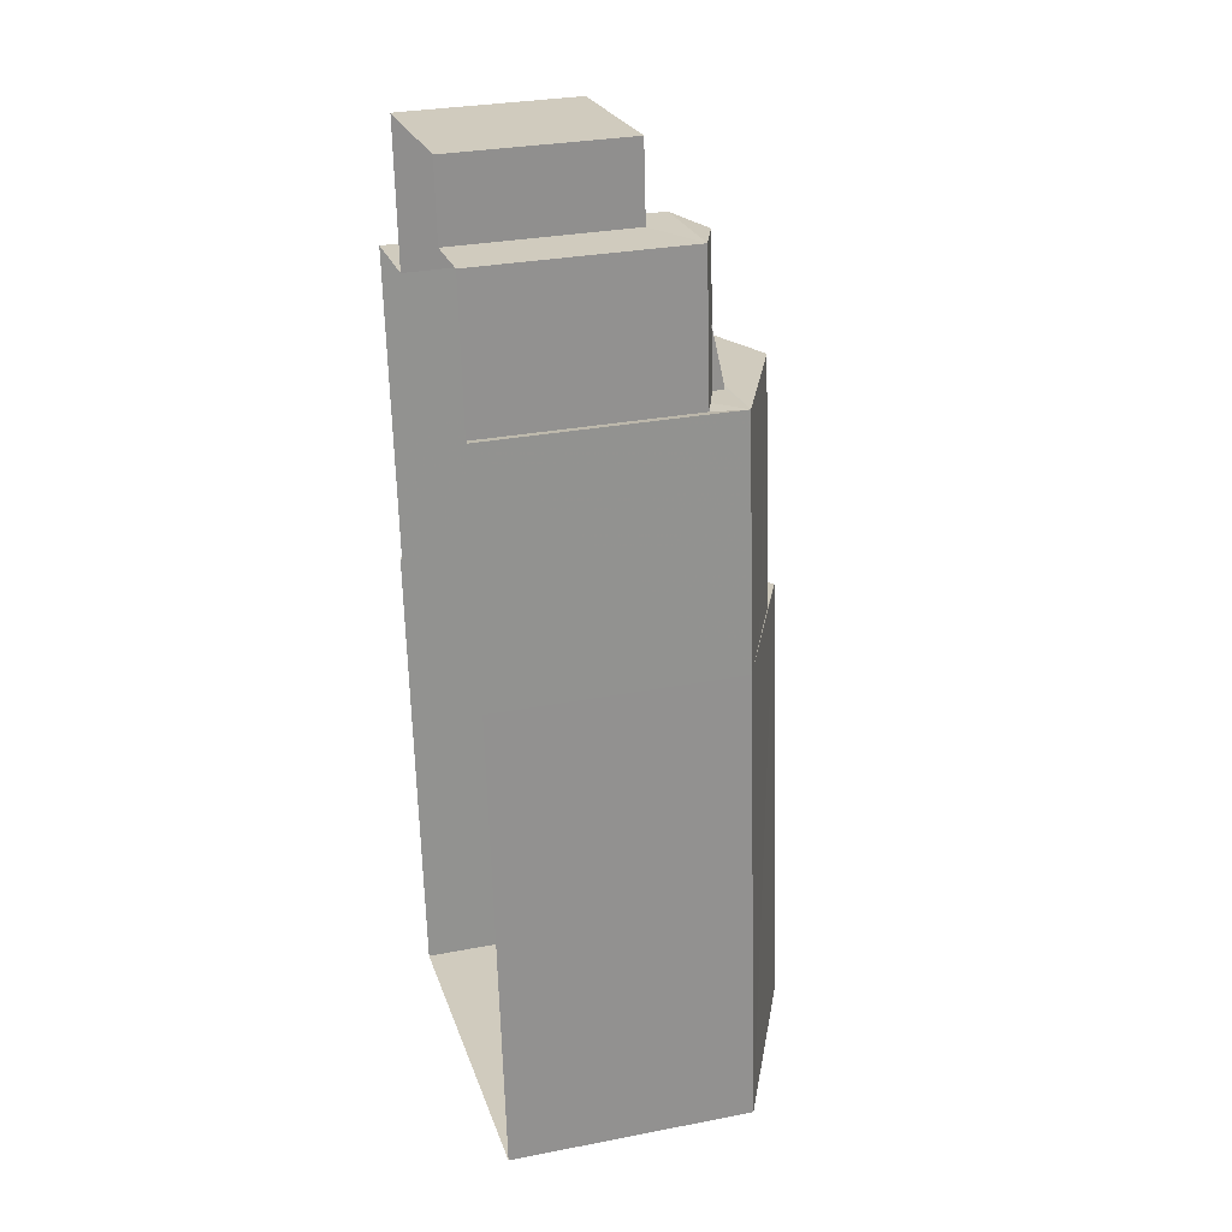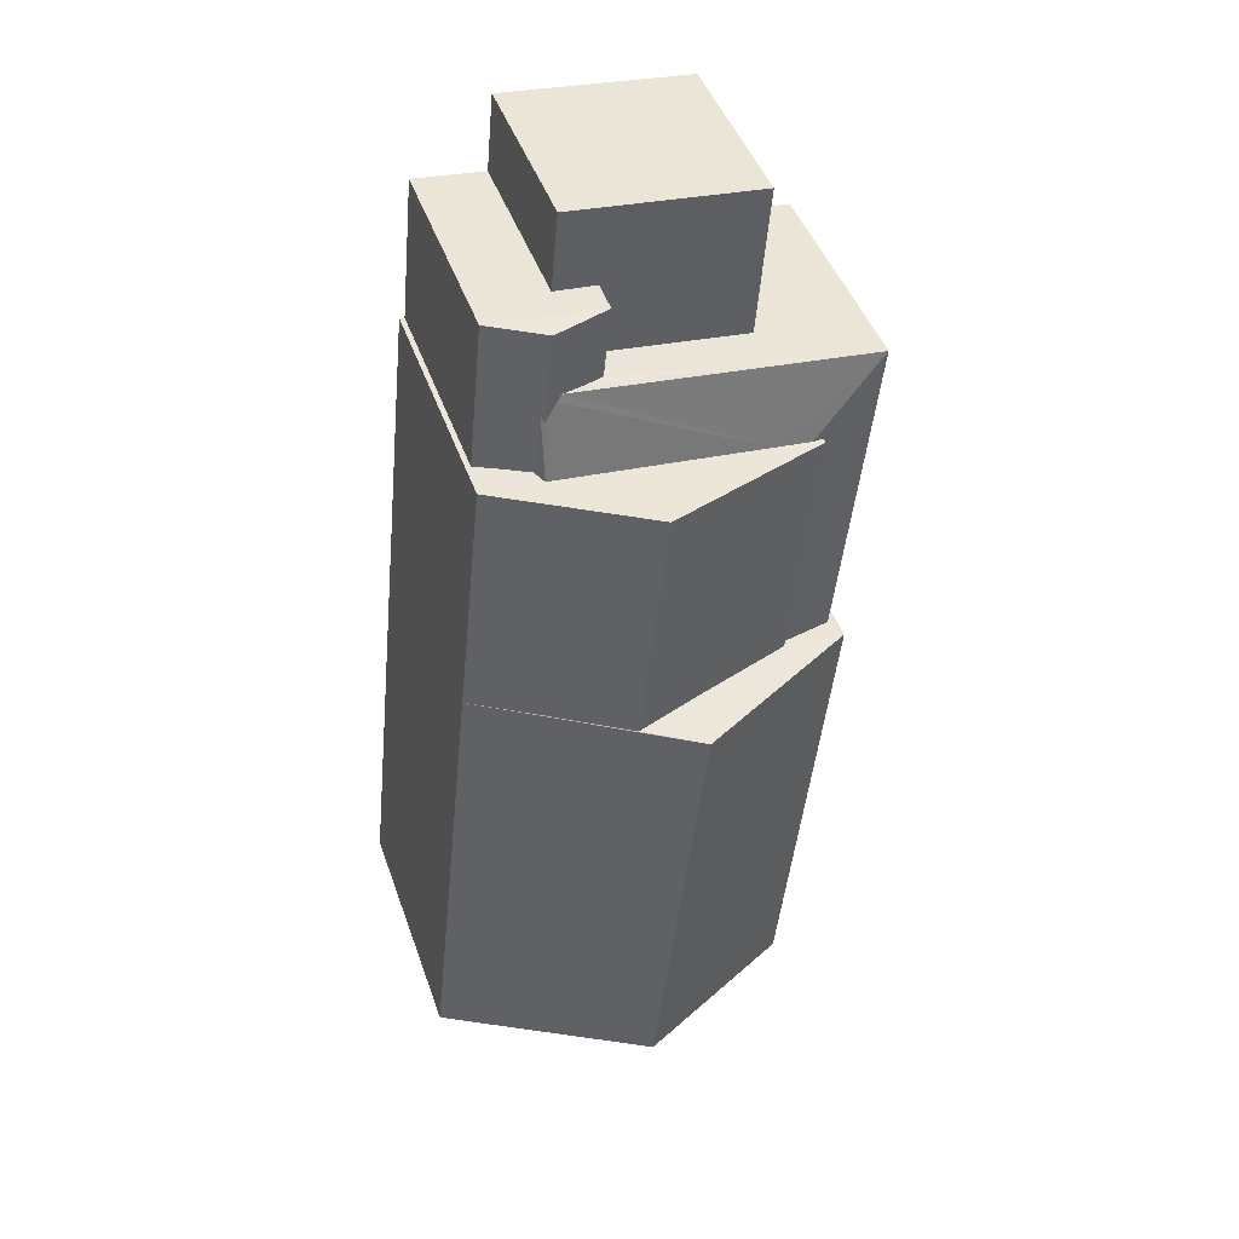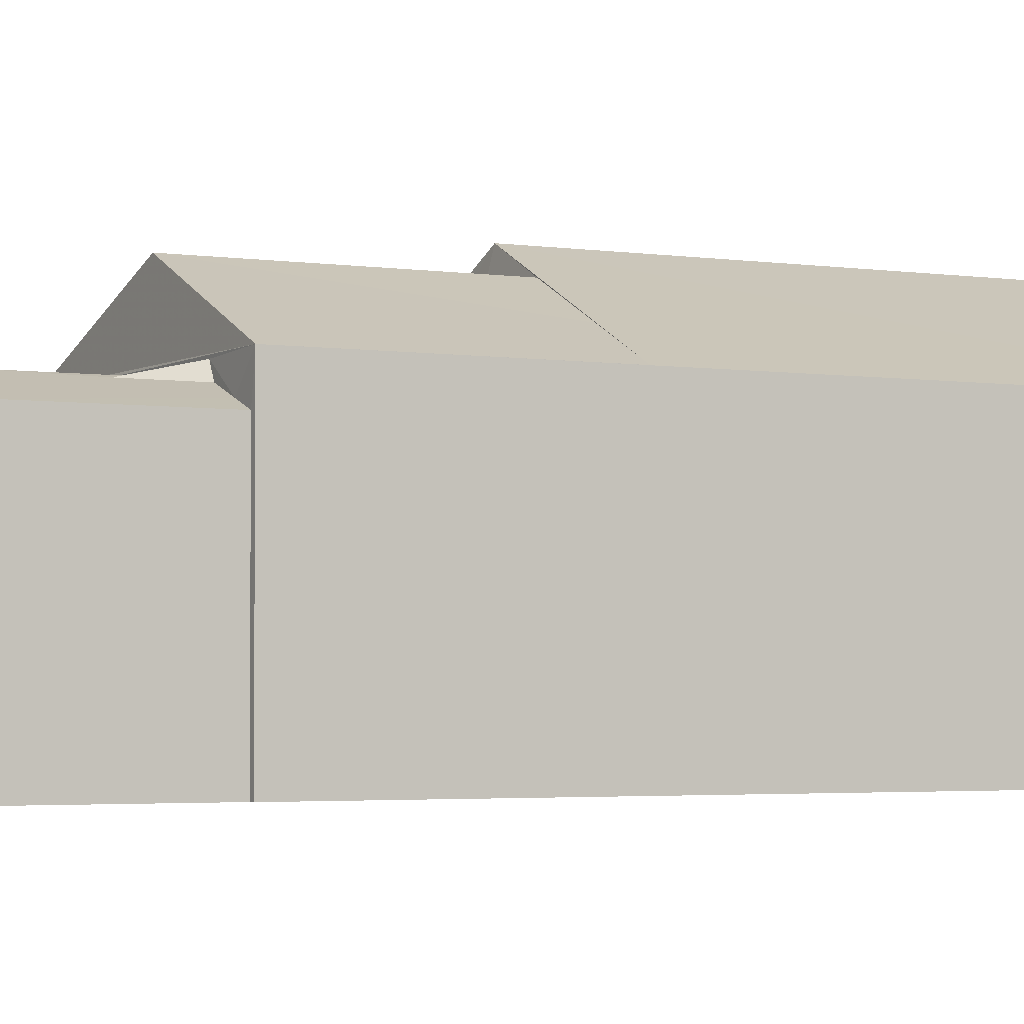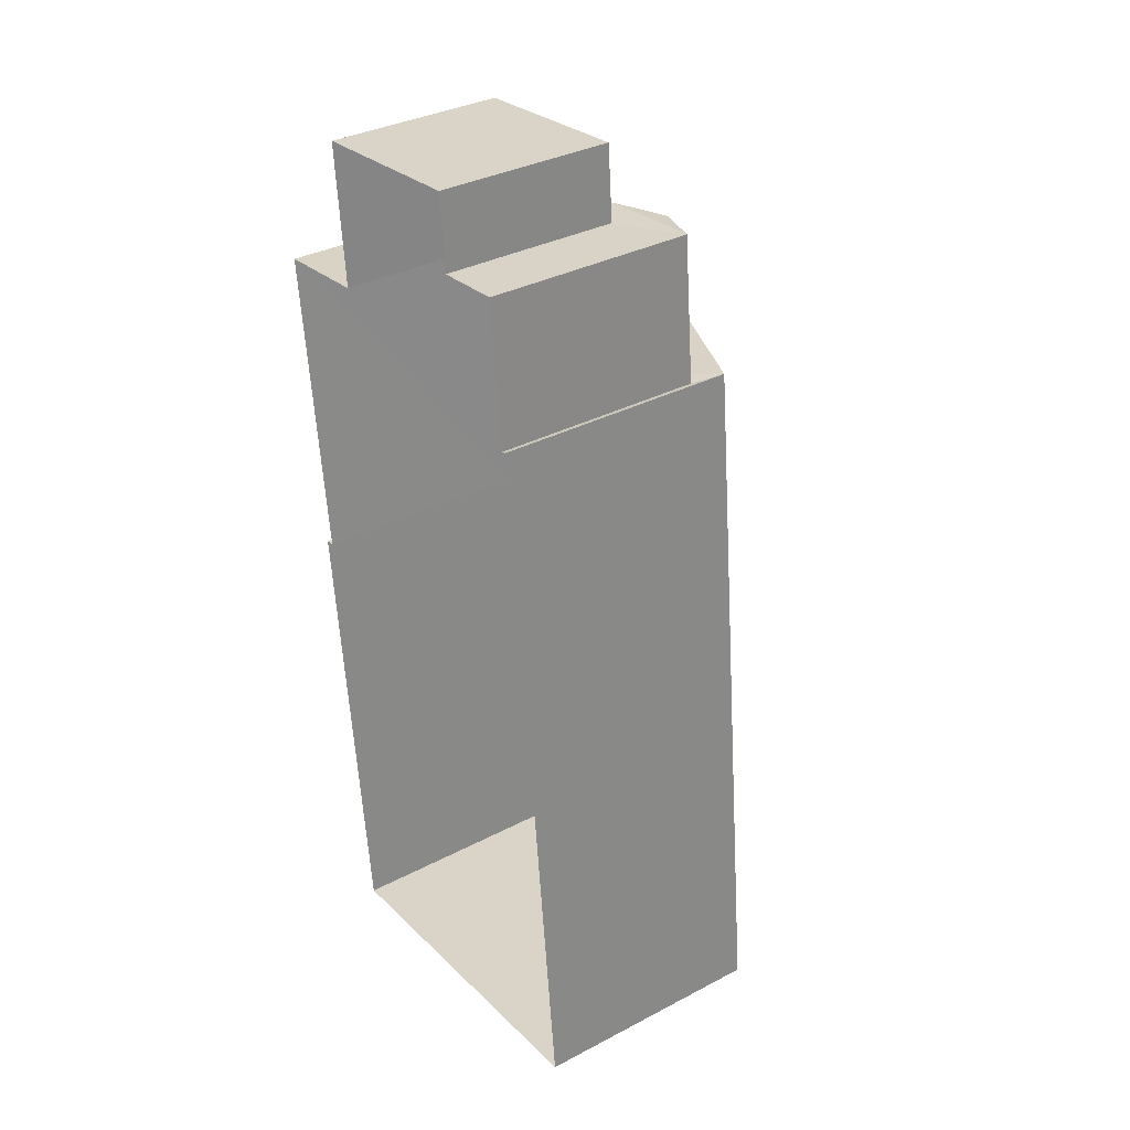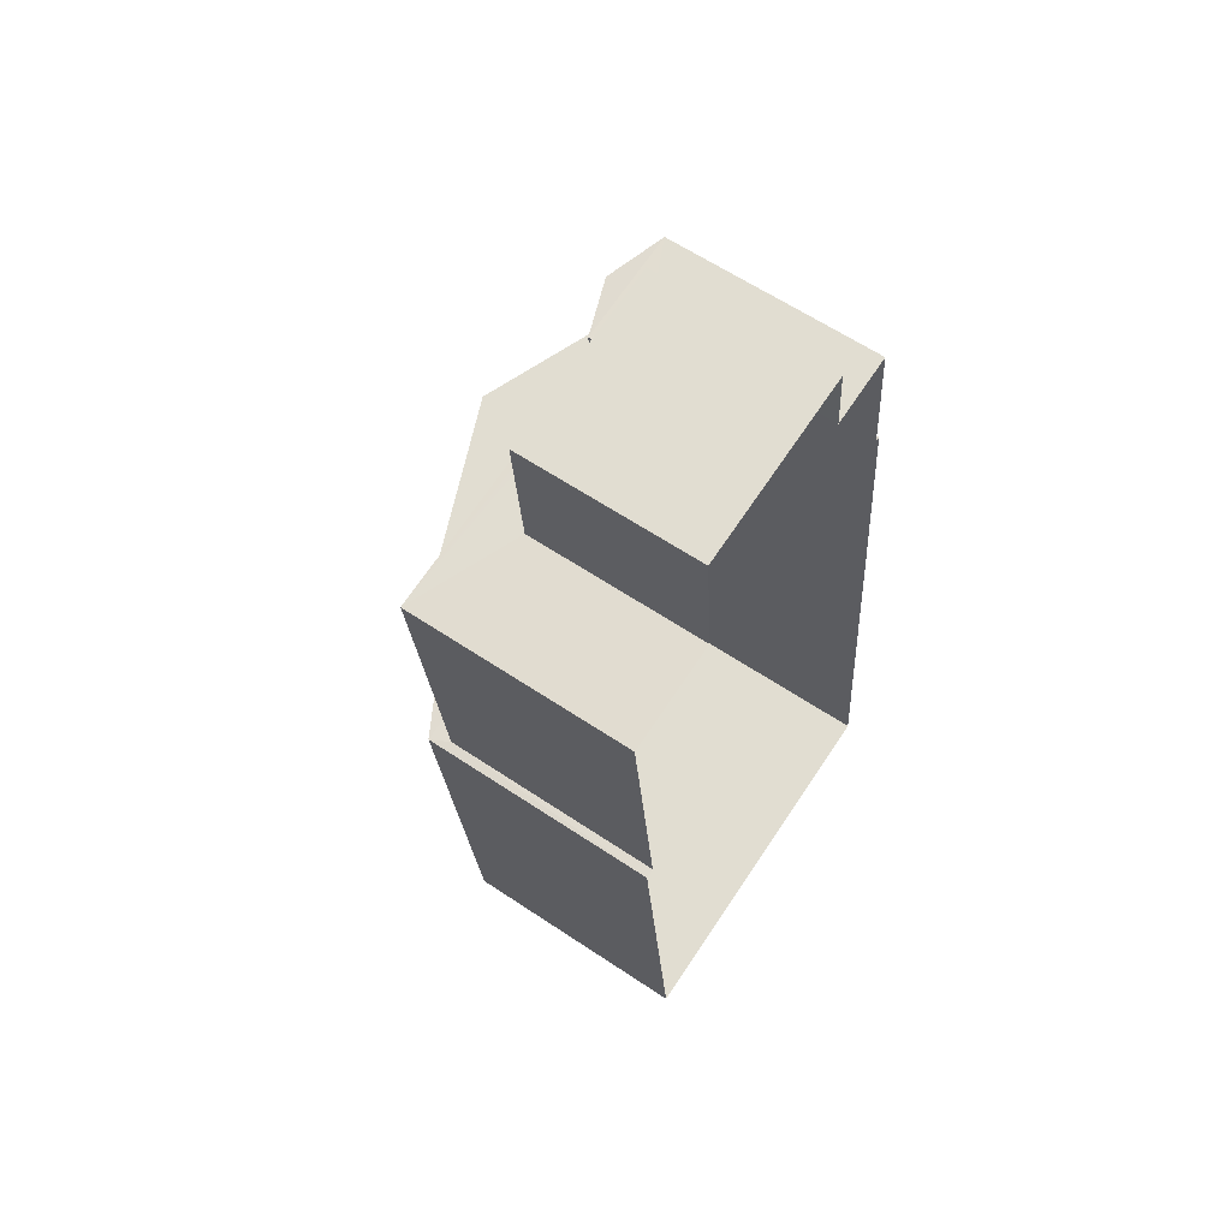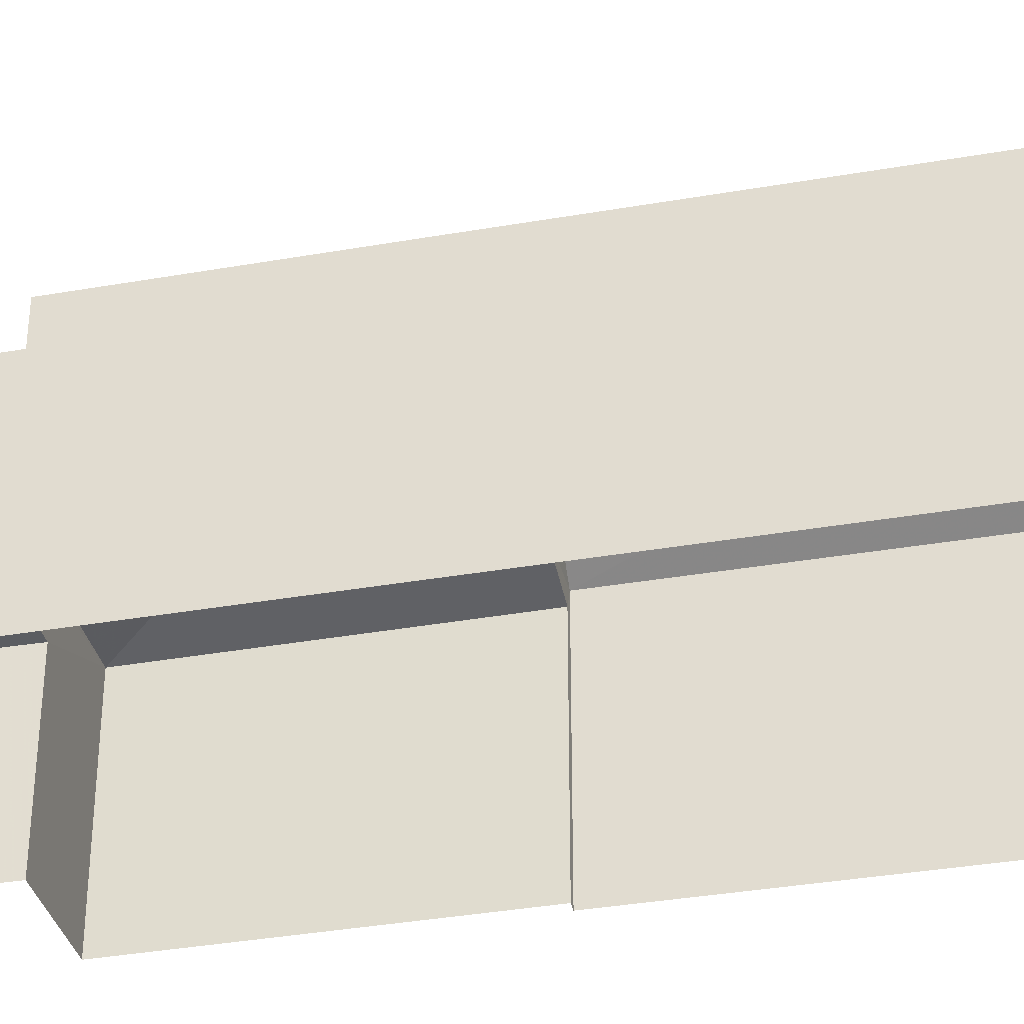
<metadata>
{"format":"obj","ext":"obj","renderer":"f3d","projection":"perspective","resolution":1024,"background":"white","views":[{"elev":29.7,"azim":-105.9,"up":"+Y"},{"elev":45.8,"azim":-19.0,"up":"+Y"},{"elev":-3.0,"azim":-124.7,"up":"+Z"},{"elev":34.7,"azim":-125.0,"up":"+Y"},{"elev":62.4,"azim":124.1,"up":"+Y"},{"elev":-35.8,"azim":-82.8,"up":"+Z"}]}
</metadata>
<code>
v -8.874e+04 -9.852e+04 9.55
v -8.874e+04 -9.852e+04 9.55
v -8.874e+04 -9.852e+04 9.551
v -8.874e+04 -9.852e+04 9.551
v -8.874e+04 -9.852e+04 9.551
v -8.874e+04 -9.852e+04 9.551
v -8.874e+04 -9.851e+04 9.551
v -8.874e+04 -9.851e+04 9.551
v -8.874e+04 -9.851e+04 9.551
v -8.874e+04 -9.851e+04 9.551
v -8.874e+04 -9.851e+04 9.551
v -8.874e+04 -9.851e+04 9.551
v -8.874e+04 -9.851e+04 9.551
v -8.874e+04 -9.851e+04 9.551
v -8.874e+04 -9.852e+04 14.38
v -8.874e+04 -9.852e+04 13.04
v -8.874e+04 -9.852e+04 14.38
v -8.874e+04 -9.851e+04 12.81
v -8.874e+04 -9.851e+04 13
v -8.874e+04 -9.851e+04 12.84
v -8.874e+04 -9.851e+04 12.78
v -8.874e+04 -9.851e+04 13.01
v -8.874e+04 -9.851e+04 12.54
v -8.874e+04 -9.851e+04 12.84
v -8.874e+04 -9.851e+04 12.63
v -8.874e+04 -9.851e+04 12.76
v -8.874e+04 -9.852e+04 13.04
v -8.874e+04 -9.852e+04 13.55
v -8.874e+04 -9.852e+04 13.04
v -8.874e+04 -9.851e+04 13.04
v -8.874e+04 -9.851e+04 12.76
v -8.874e+04 -9.851e+04 13.01
v -8.874e+04 -9.851e+04 12.97
v -8.874e+04 -9.852e+04 12.97
v -8.874e+04 -9.852e+04 13.48
v -8.874e+04 -9.851e+04 13.98
v -8.874e+04 -9.851e+04 13.05
v -8.874e+04 -9.852e+04 13.04
v -8.874e+04 -9.851e+04 12.81
v -8.874e+04 -9.852e+04 13.04
v -8.874e+04 -9.851e+04 12.09
v -8.874e+04 -9.851e+04 12.09
v -8.874e+04 -9.851e+04 12.09
v -8.874e+04 -9.851e+04 12.09
v -8.874e+04 -9.851e+04 12.09
v -8.874e+04 -9.851e+04 12.09
v -8.874e+04 -9.851e+04 12.66
v -8.874e+04 -9.851e+04 12.54
v -8.874e+04 -9.852e+04 13.98
v -8.874e+04 -9.852e+04 13.04
v -8.874e+04 -9.852e+04 13.04
v -8.874e+04 -9.851e+04 12.54
v -8.874e+04 -9.852e+04 12.76
v -8.874e+04 -9.852e+04 12.97
v -8.874e+04 -9.851e+04 12.54
f 1 2 3
f 1 3 4
f 2 5 6
f 7 3 8
f 9 6 10
f 11 12 8
f 12 11 13
f 11 9 14
f 2 6 3
f 3 6 8
f 8 6 9
f 11 8 9
f 15 16 17
f 18 19 20
f 20 19 21
f 19 22 21
f 23 24 25
f 21 24 20
f 24 26 25
f 21 26 24
f 27 15 17
f 28 29 30
f 31 32 33
f 34 31 33
f 35 36 37
f 38 35 37
f 39 19 18
f 17 40 27
f 41 42 43
f 44 43 45
f 45 43 46
f 43 42 46
f 39 18 47
f 18 24 47
f 20 24 18
f 24 23 48
f 49 36 35
f 29 15 27
f 49 50 15
f 51 50 38
f 29 28 15
f 38 50 35
f 35 50 49
f 28 49 15
f 48 47 24
f 48 52 47
f 53 34 54
f 53 31 34
f 28 36 49
f 28 30 36
f 15 50 16
f 31 26 22
f 31 22 32
f 26 21 22
f 55 23 25
f 8 42 7
f 7 42 31
f 25 26 31
f 41 55 42
f 55 25 31
f 42 55 31
f 37 36 30
f 23 44 48
f 48 44 14
f 23 43 44
f 14 44 11
f 14 52 48
f 14 9 52
f 6 5 50
f 51 6 50
f 6 51 10
f 10 51 37
f 51 38 37
f 54 34 29
f 34 30 29
f 34 33 30
f 9 10 52
f 10 37 52
f 32 30 33
f 37 30 22
f 22 30 32
f 19 37 22
f 39 47 19
f 52 37 47
f 47 37 19
f 45 12 13
f 45 46 12
f 17 16 40
f 54 29 53
f 3 53 4
f 4 53 27
f 53 29 27
f 16 50 5
f 2 16 5
f 42 8 12
f 46 42 12
f 53 3 7
f 31 53 7
f 43 23 55
f 41 43 55
f 4 40 1
f 4 27 40
f 40 2 1
f 40 16 2
f 11 45 13
f 11 44 45

</code>
